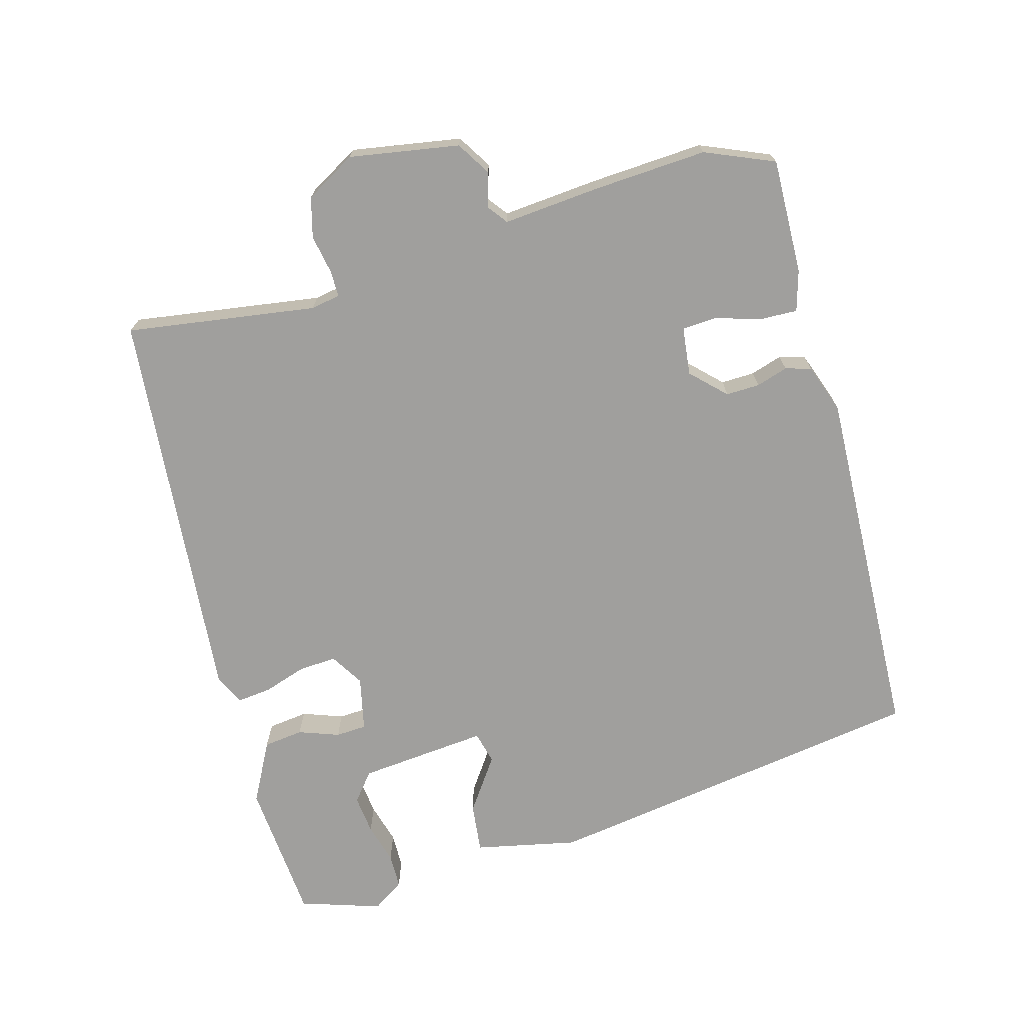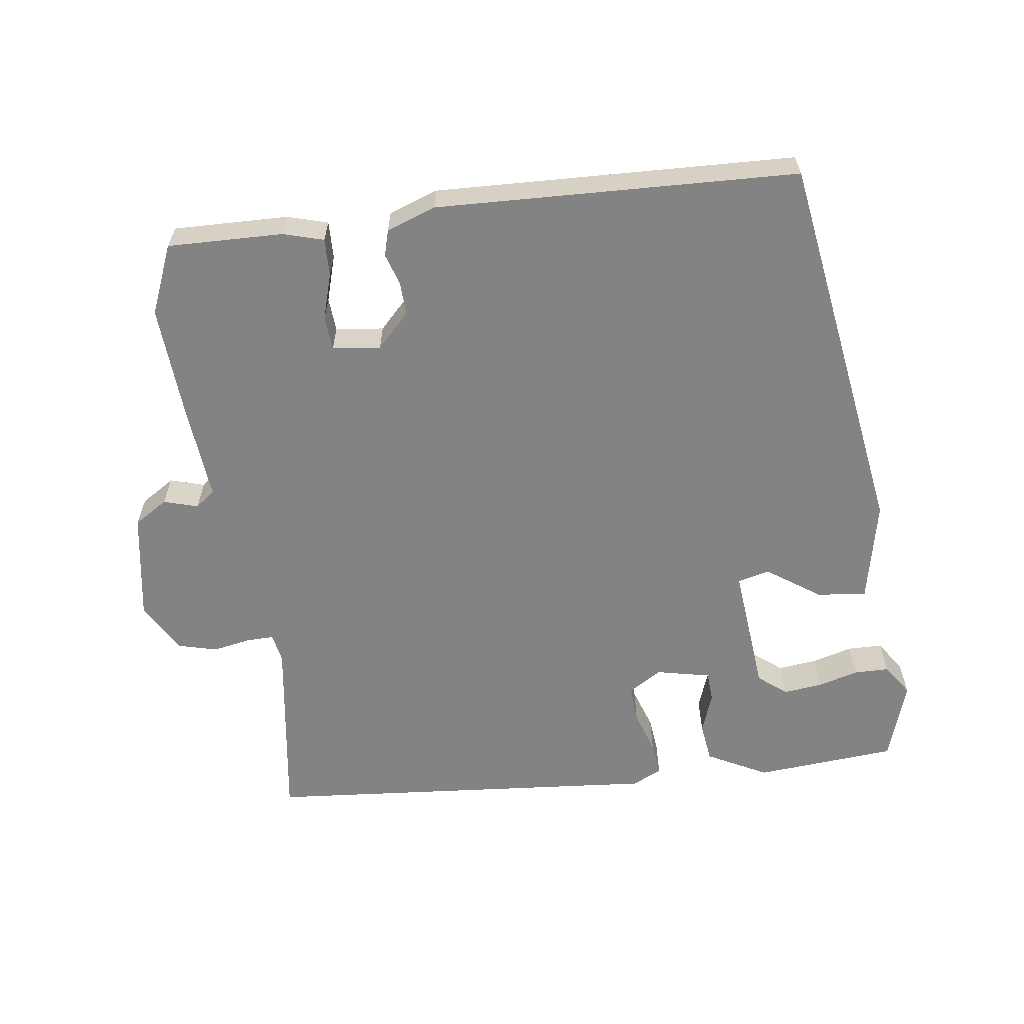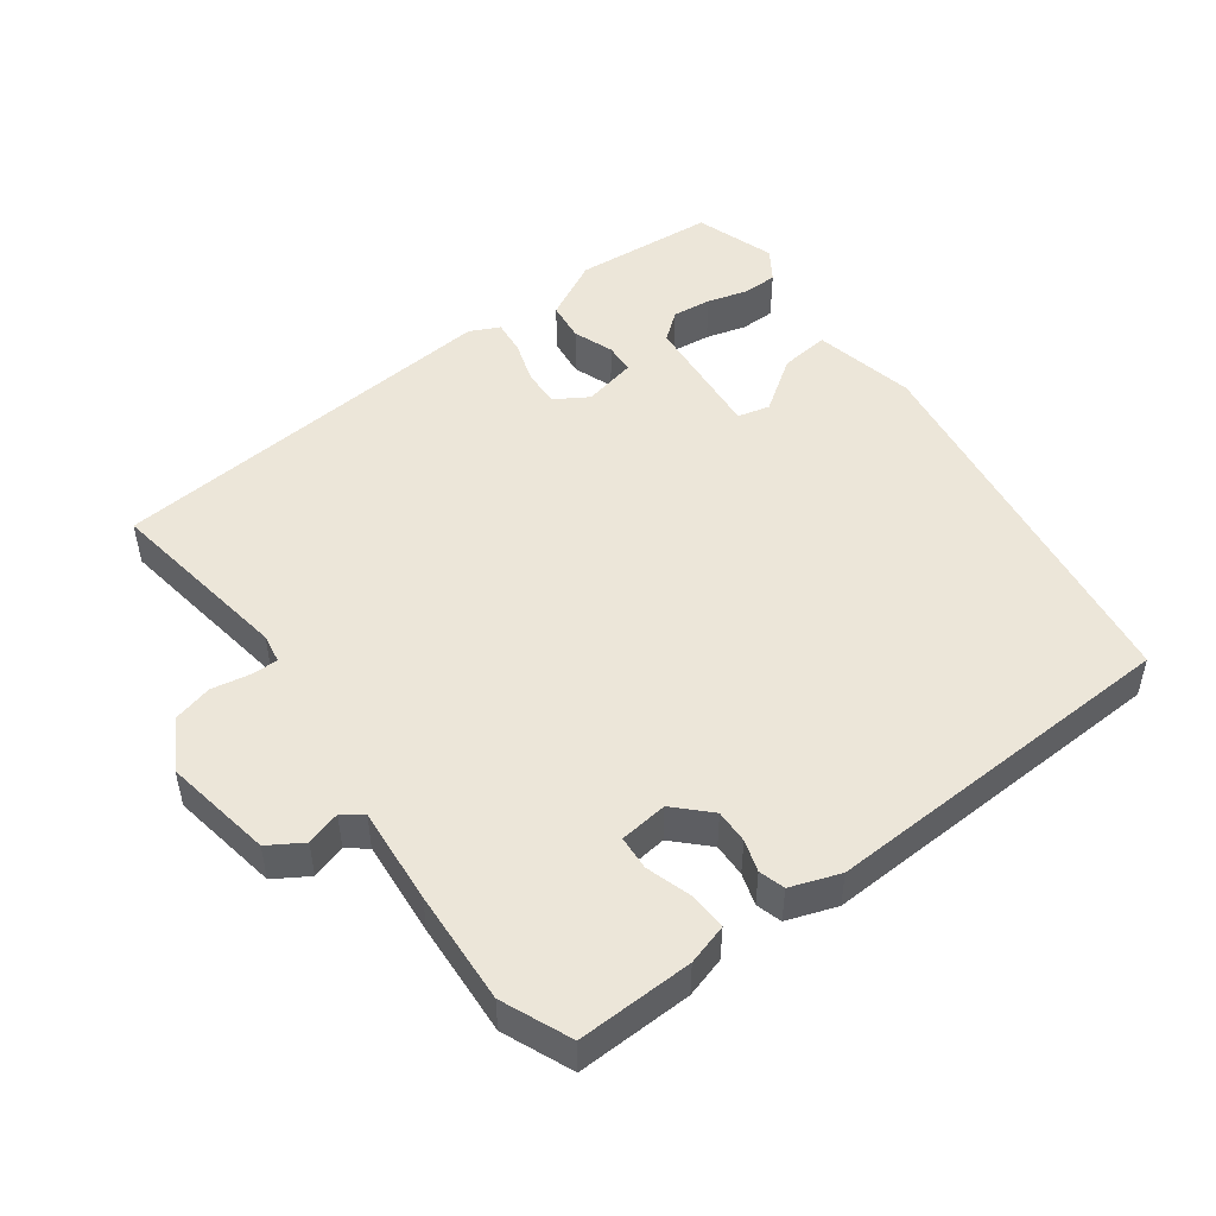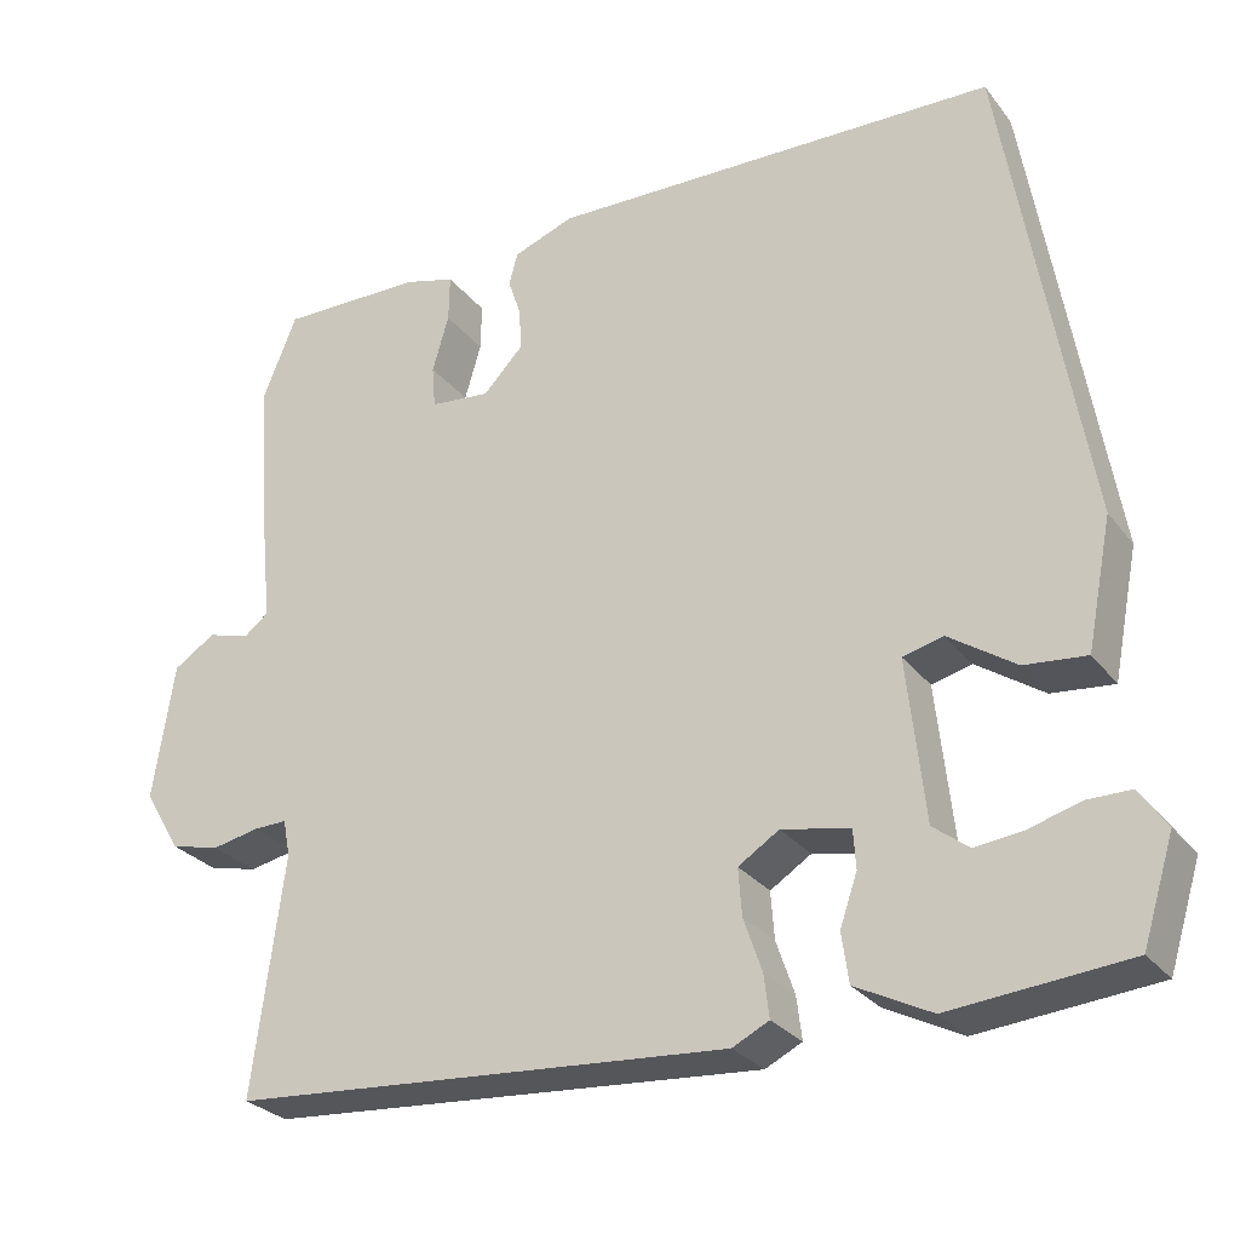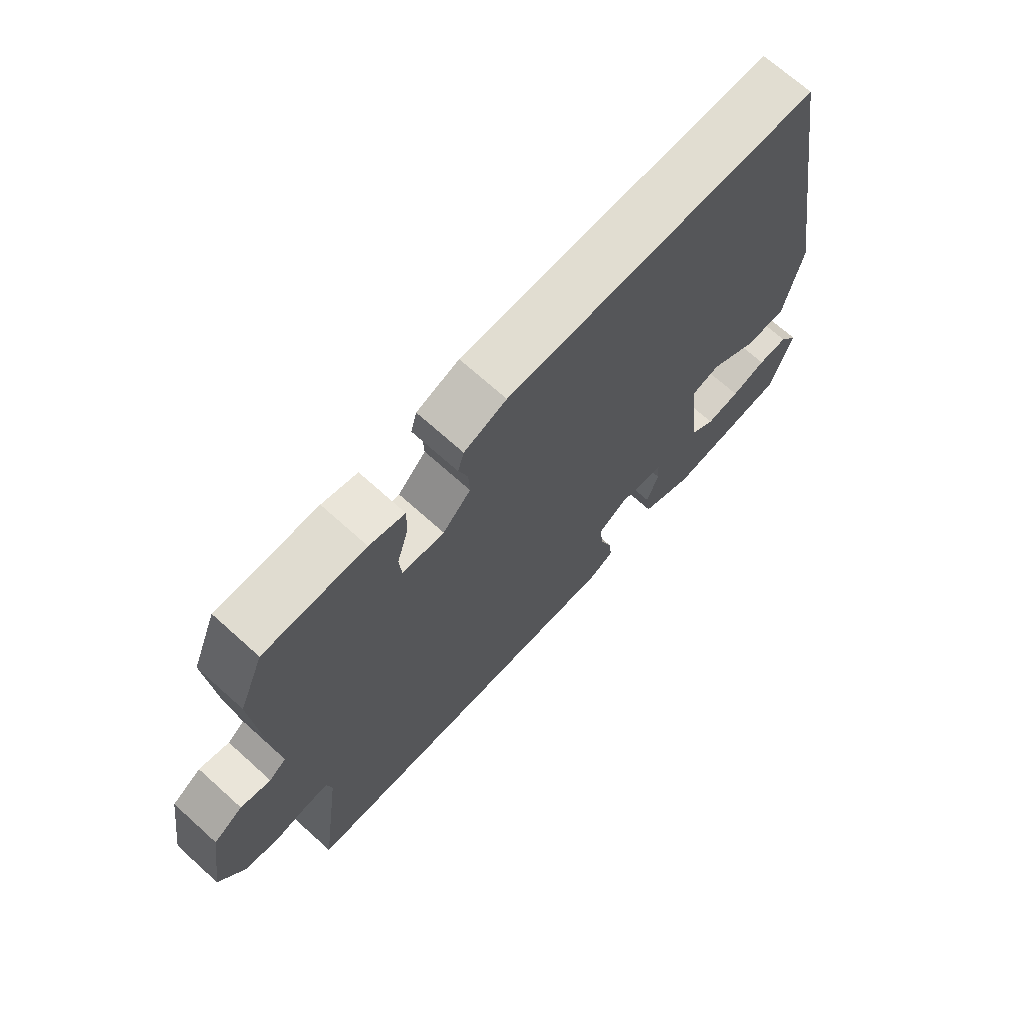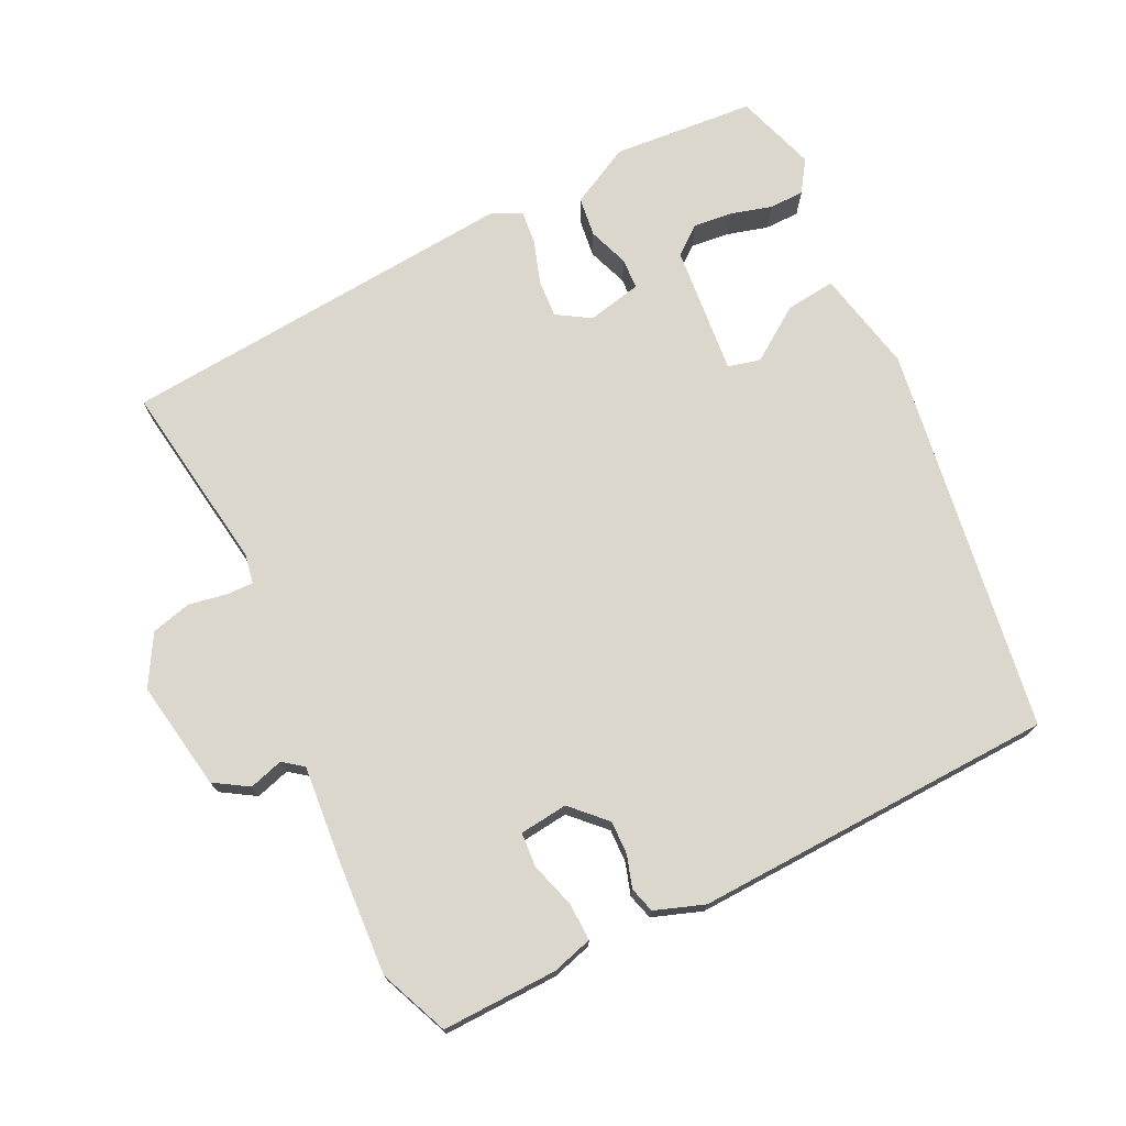
<metadata>
{"format":"obj","ext":"obj","renderer":"f3d","projection":"perspective","resolution":1024,"background":"white","views":[{"elev":-71.3,"azim":-75.3,"up":"+Y"},{"elev":-61.2,"azim":7.0,"up":"+Y"},{"elev":49.0,"azim":-37.4,"up":"+Y"},{"elev":-27.9,"azim":29.7,"up":"+Z"},{"elev":70.1,"azim":-48.0,"up":"+Z"},{"elev":73.4,"azim":-26.8,"up":"+Y"}]}
</metadata>
<code>
v -0.533 0.07 0.418
v -0.493 0.07 0.517
v -0.328 0.07 0.515
v -0.27 0.07 0.499
v -0.271 0.07 0.445
v -0.29 0.07 0.38
v -0.286 0.07 0.331
v -0.217 0.07 0.324
v -0.171 0.07 0.372
v -0.173 0.07 0.42
v -0.188 0.07 0.465
v -0.178 0.07 0.502
v -0.108 0.07 0.528
v 0.409 0.07 0.515
v 0.501 0.07 -0.038
v 0.472 0.07 -0.185
v 0.401 0.07 -0.178
v 0.324 0.07 -0.126
v 0.278 0.07 -0.138
v 0.298 0.07 -0.323
v 0.339 0.07 -0.355
v 0.395 0.07 -0.348
v 0.453 0.07 -0.331
v 0.503 0.07 -0.331
v 0.534 0.07 -0.376
v 0.498 0.07 -0.492
v 0.295 0.07 -0.511
v 0.208 0.07 -0.467
v 0.2 0.07 -0.41
v 0.22 0.07 -0.352
v 0.217 0.07 -0.308
v 0.139 0.07 -0.292
v 0.092 0.07 -0.322
v 0.096 0.07 -0.376
v 0.117 0.07 -0.437
v 0.123 0.07 -0.486
v 0.081 0.07 -0.507
v -0.492 0.07 -0.465
v -0.456 0.07 -0.193
v -0.464 0.07 -0.151
v -0.502 0.07 -0.152
v -0.557 0.07 -0.163
v -0.614 0.07 -0.149
v -0.656 0.07 -0.078
v -0.632 0.07 0.079
v -0.584 0.07 0.11
v -0.535 0.07 0.096
v -0.507 0.07 0.118
v -0.521 0.07 0.256
v -0.533 0 0.418
v -0.493 0 0.517
v -0.328 0 0.515
v -0.27 0 0.499
v -0.271 0 0.445
v -0.29 0 0.38
v -0.286 0 0.331
v -0.217 0 0.324
v -0.171 0 0.372
v -0.173 0 0.42
v -0.188 0 0.465
v -0.178 0 0.502
v -0.108 0 0.528
v 0.409 0 0.515
v 0.501 0 -0.038
v 0.472 0 -0.185
v 0.401 0 -0.178
v 0.324 0 -0.126
v 0.278 0 -0.138
v 0.298 0 -0.323
v 0.339 0 -0.355
v 0.395 0 -0.348
v 0.453 0 -0.331
v 0.503 0 -0.331
v 0.534 0 -0.376
v 0.498 0 -0.492
v 0.295 0 -0.511
v 0.208 0 -0.467
v 0.2 0 -0.41
v 0.22 0 -0.352
v 0.217 0 -0.308
v 0.139 0 -0.292
v 0.092 0 -0.322
v 0.096 0 -0.376
v 0.117 0 -0.437
v 0.123 0 -0.486
v 0.081 0 -0.507
v -0.492 0 -0.465
v -0.456 0 -0.193
v -0.464 0 -0.151
v -0.502 0 -0.152
v -0.557 0 -0.163
v -0.614 0 -0.149
v -0.656 0 -0.078
v -0.632 0 0.079
v -0.584 0 0.11
v -0.535 0 0.096
v -0.507 0 0.118
v -0.521 0 0.256
f 48 49 1 2
f 44 45 46 47
f 44 47 48
f 41 42 43 44
f 40 41 44 48
f 39 40 48 2
f 37 38 39
f 34 35 36 37
f 33 34 37 39
f 32 33 39 2
f 27 28 29 30
f 27 30 31
f 26 27 31
f 22 23 24 25
f 21 22 25 26
f 20 21 26 31
f 15 16 17 18
f 15 18 19
f 14 15 19
f 13 14 19
f 10 11 12 13
f 9 10 13 19
f 8 9 19 20
f 3 4 5 6
f 3 6 7
f 2 3 7
f 32 2 7
f 20 31 32
f 7 8 20 32
f 51 50 98 97
f 96 95 94 93
f 97 96 93
f 93 92 91 90
f 97 93 90 89
f 51 97 89 88
f 88 87 86
f 86 85 84 83
f 88 86 83 82
f 51 88 82 81
f 79 78 77 76
f 80 79 76
f 80 76 75
f 74 73 72 71
f 75 74 71 70
f 80 75 70 69
f 67 66 65 64
f 68 67 64
f 68 64 63
f 68 63 62
f 62 61 60 59
f 68 62 59 58
f 69 68 58 57
f 55 54 53 52
f 56 55 52
f 56 52 51
f 56 51 81
f 81 80 69
f 81 69 57 56
f 1 50 51 2
f 2 51 52 3
f 3 52 53 4
f 4 53 54 5
f 5 54 55 6
f 6 55 56 7
f 7 56 57 8
f 8 57 58 9
f 9 58 59 10
f 10 59 60 11
f 11 60 61 12
f 12 61 62 13
f 13 62 63 14
f 14 63 64 15
f 15 64 65 16
f 16 65 66 17
f 17 66 67 18
f 18 67 68 19
f 19 68 69 20
f 20 69 70 21
f 21 70 71 22
f 22 71 72 23
f 23 72 73 24
f 24 73 74 25
f 25 74 75 26
f 26 75 76 27
f 27 76 77 28
f 28 77 78 29
f 29 78 79 30
f 30 79 80 31
f 31 80 81 32
f 32 81 82 33
f 33 82 83 34
f 34 83 84 35
f 35 84 85 36
f 36 85 86 37
f 37 86 87 38
f 38 87 88 39
f 39 88 89 40
f 40 89 90 41
f 41 90 91 42
f 42 91 92 43
f 43 92 93 44
f 44 93 94 45
f 45 94 95 46
f 46 95 96 47
f 47 96 97 48
f 48 97 98 49
f 49 98 50 1

</code>
